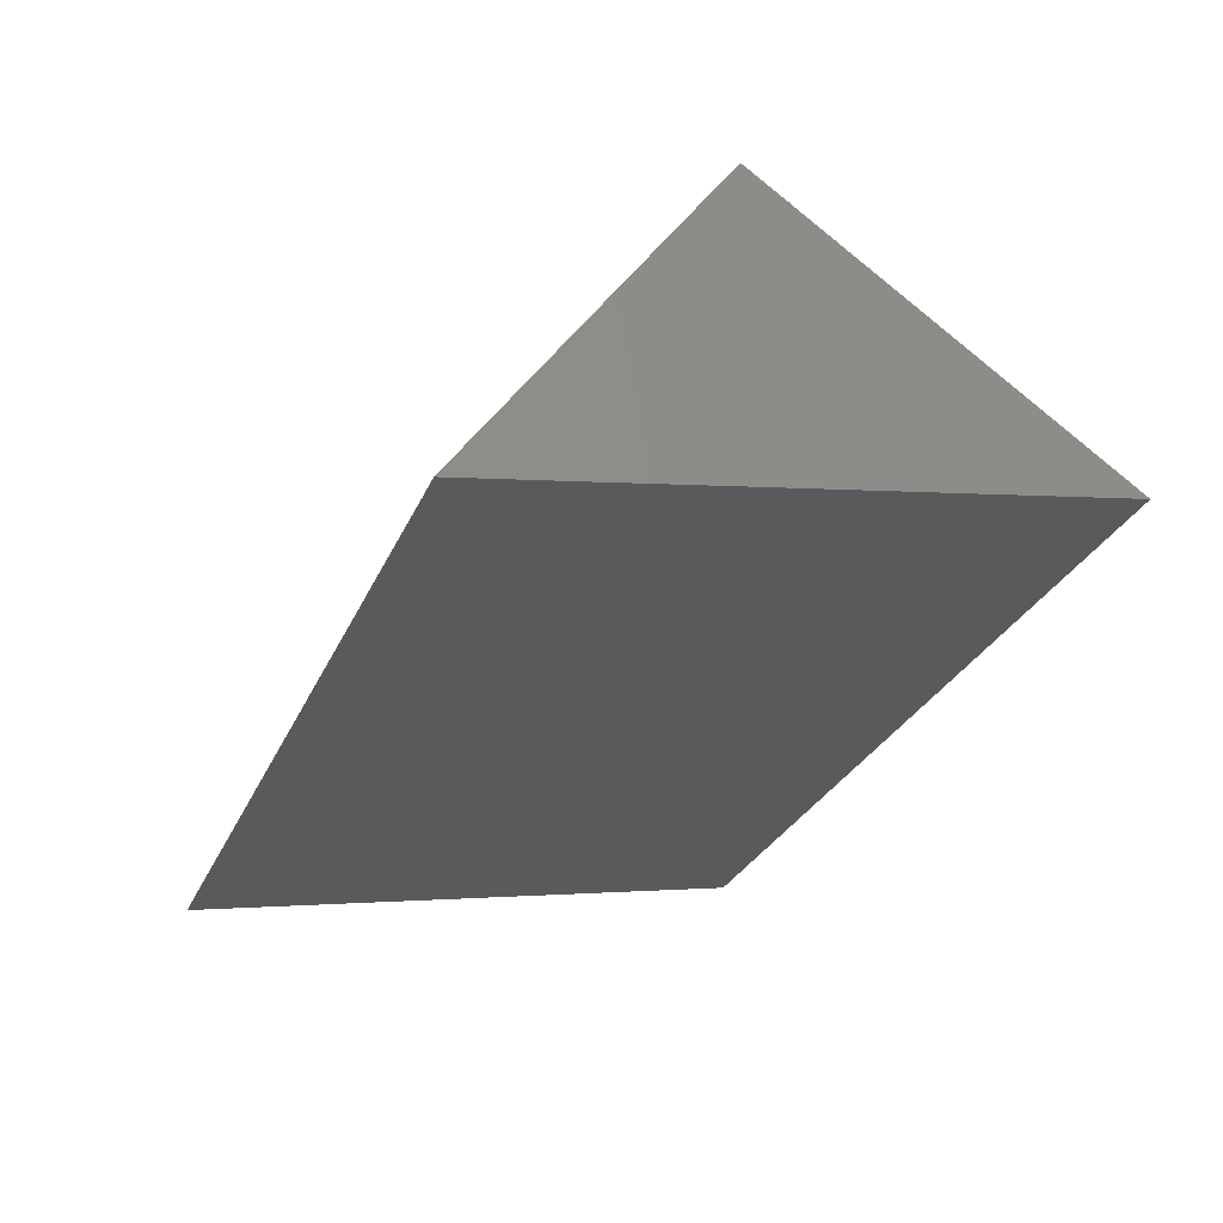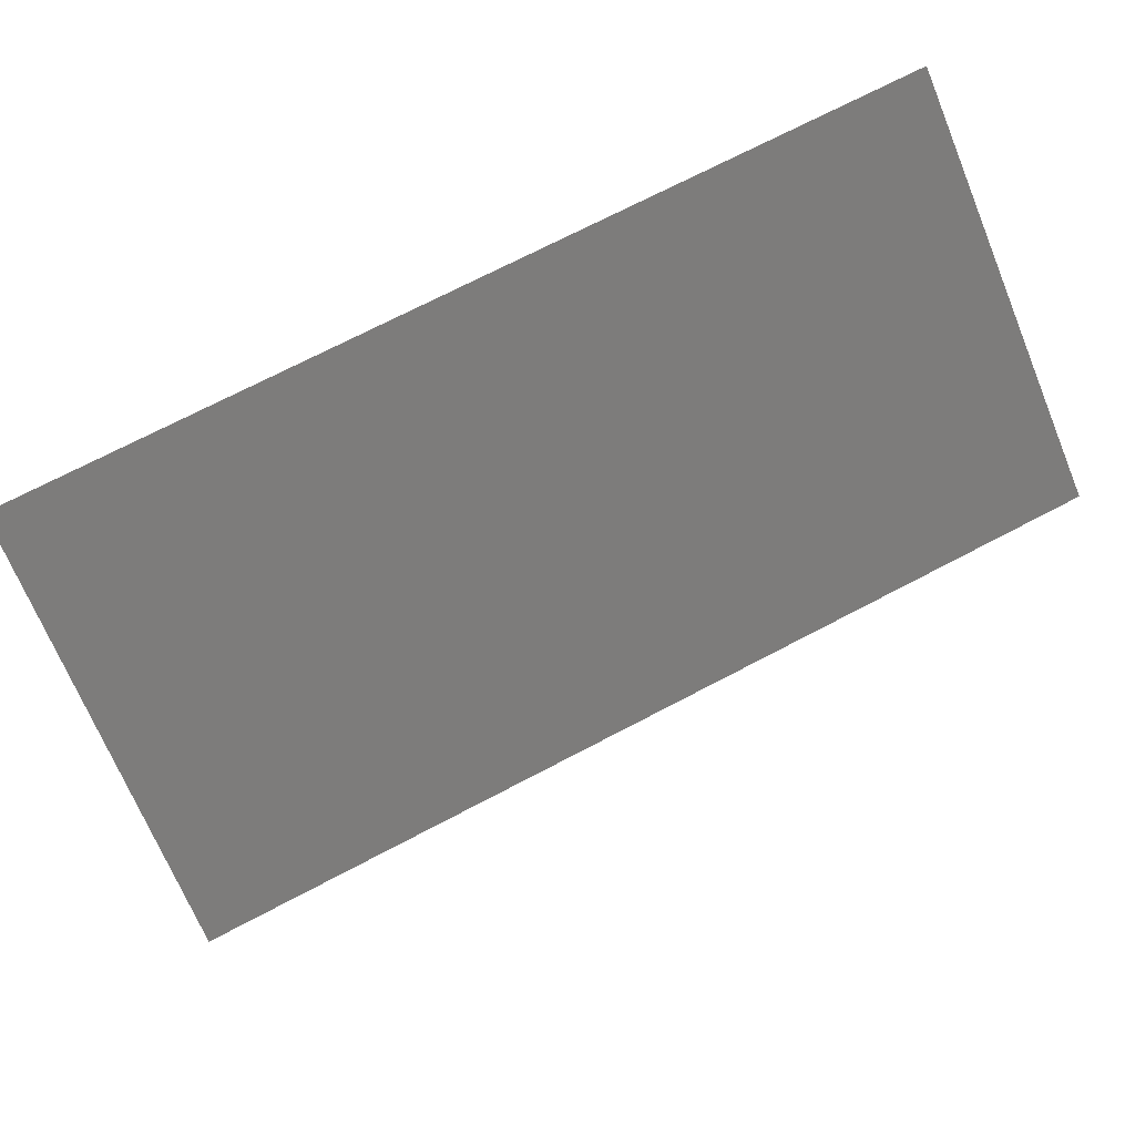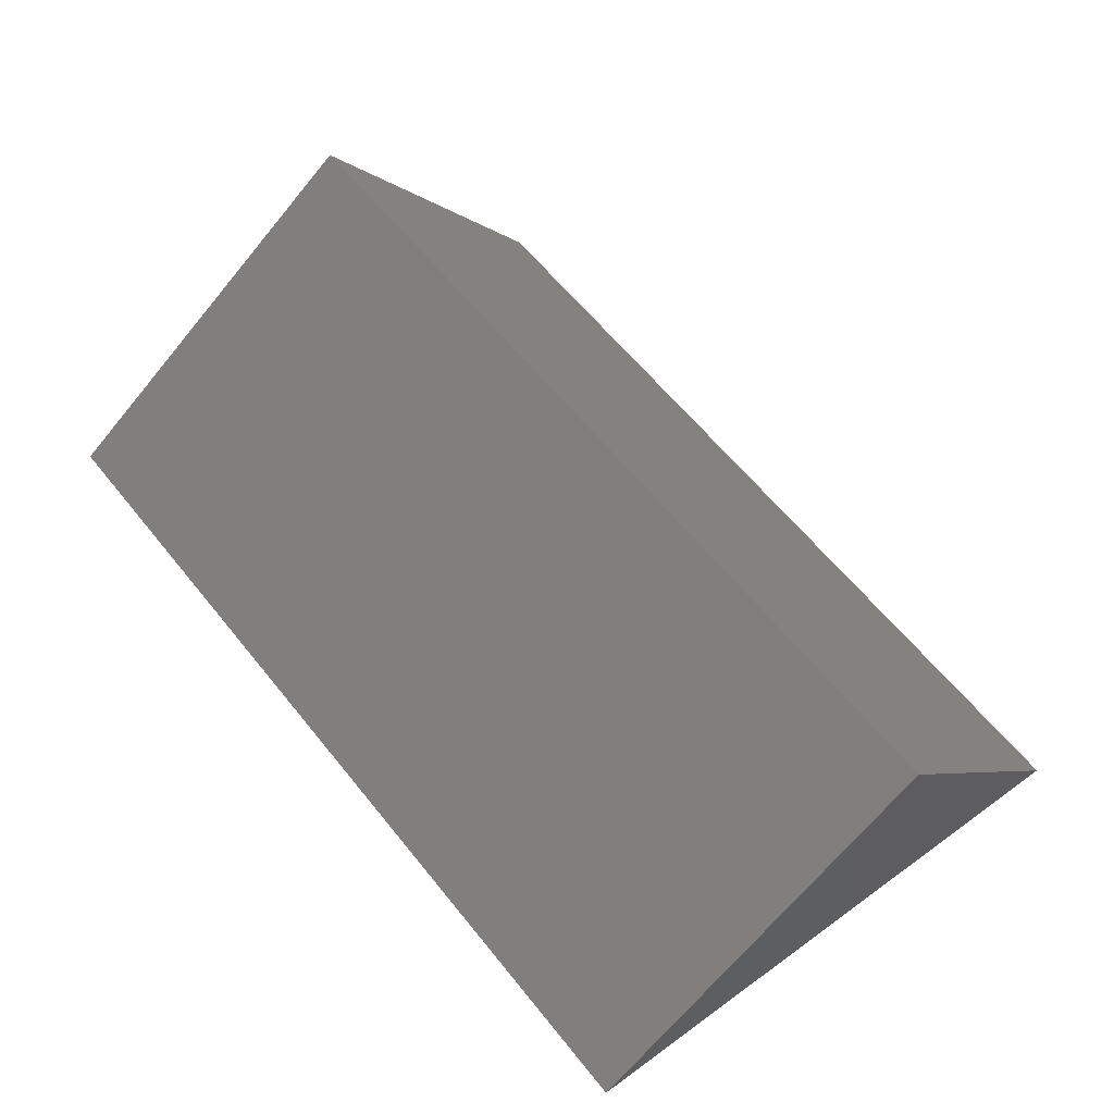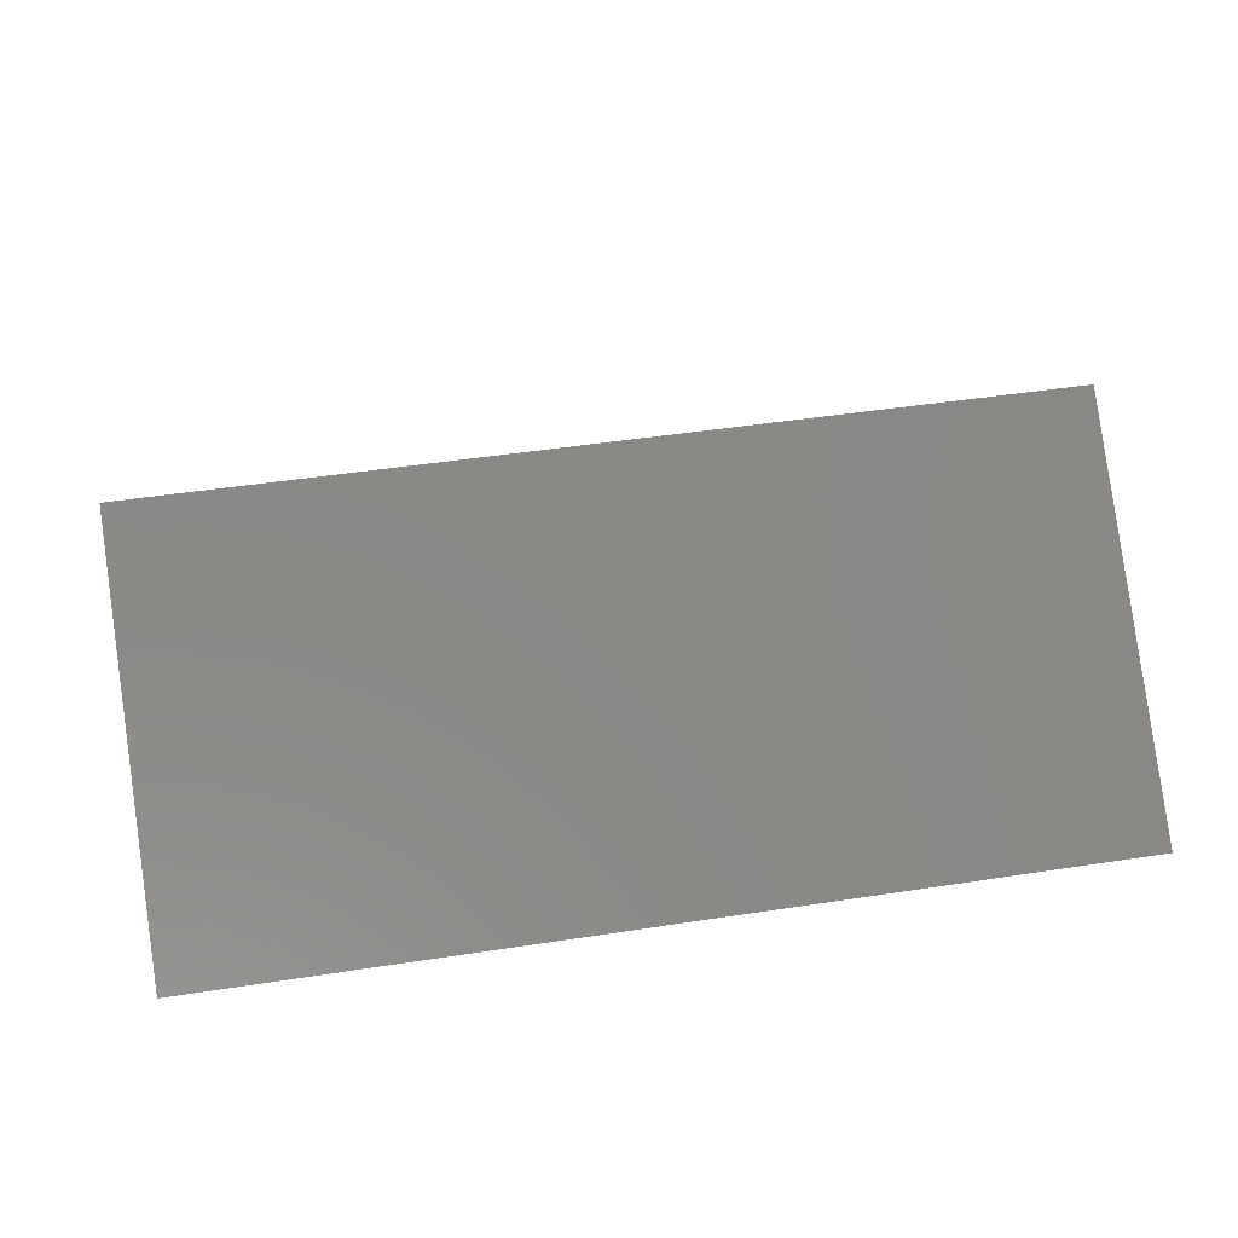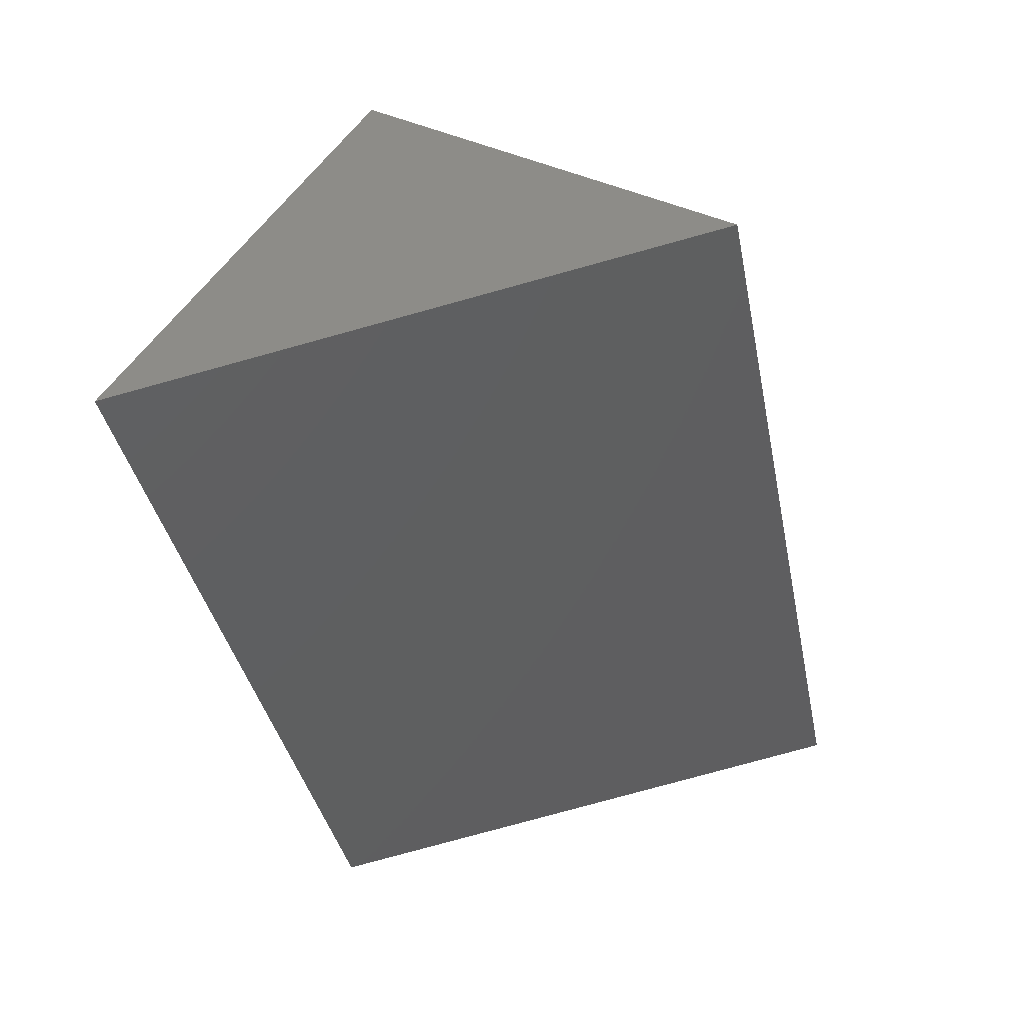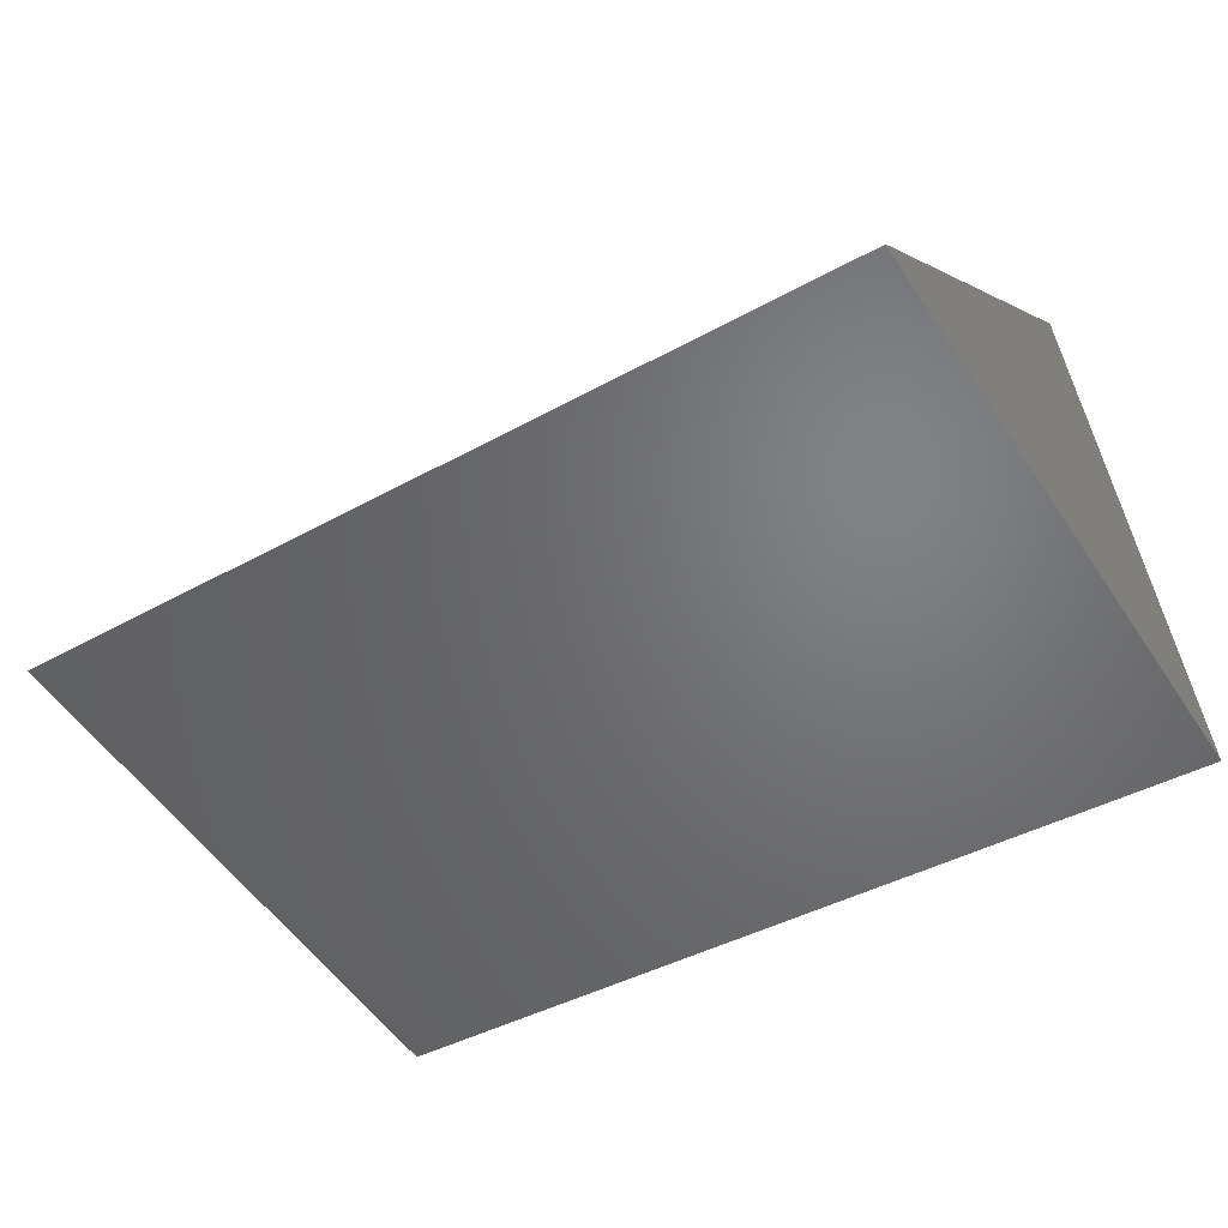
<metadata>
{"format":"stl","ext":"stl","renderer":"f3d","projection":"perspective","resolution":1024,"background":"white","views":[{"elev":-28.5,"azim":-110.2,"up":"+Z"},{"elev":71.6,"azim":-27.7,"up":"+Y"},{"elev":61.3,"azim":51.4,"up":"+Z"},{"elev":47.8,"azim":-9.8,"up":"+Z"},{"elev":-38.9,"azim":-78.5,"up":"+Z"},{"elev":-41.9,"azim":33.8,"up":"+Z"}]}
</metadata>
<code>
# stl→obj: 6 verts, 8 faces
v -1.561e-17 0.09161 0.2031
v 2.794e-18 0.2969 -0.09161
v -2.794e-18 -0.2031 -0.002138
v 0.75 0.09161 0.2031
v 0.75 -0.2031 -0.002138
v 0.75 0.2969 -0.09161
f 1 2 3
f 4 5 6
f 3 2 5
f 5 2 6
f 2 1 6
f 6 1 4
f 3 5 1
f 1 5 4

</code>
